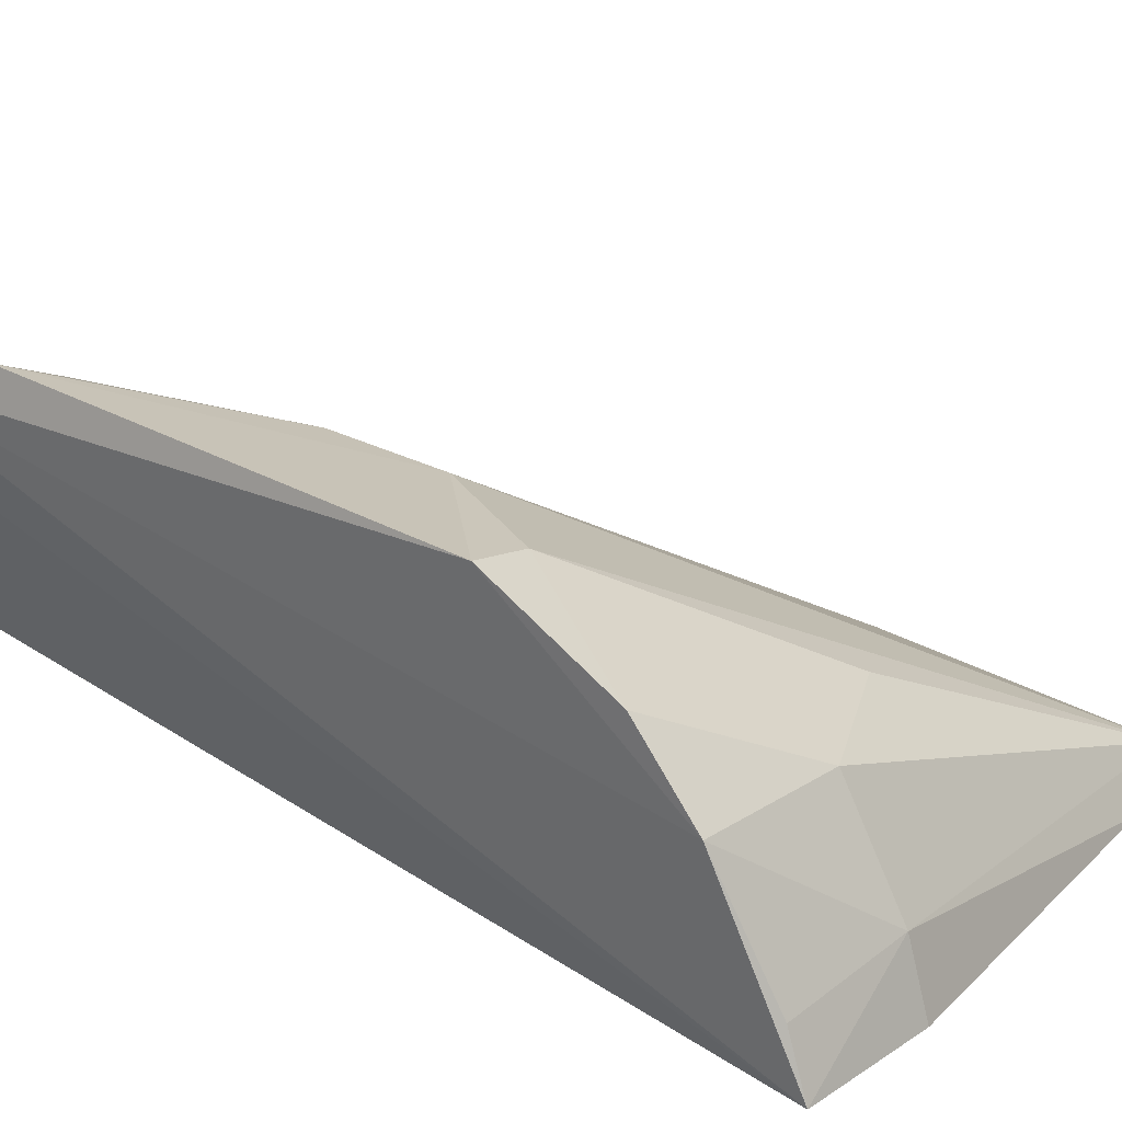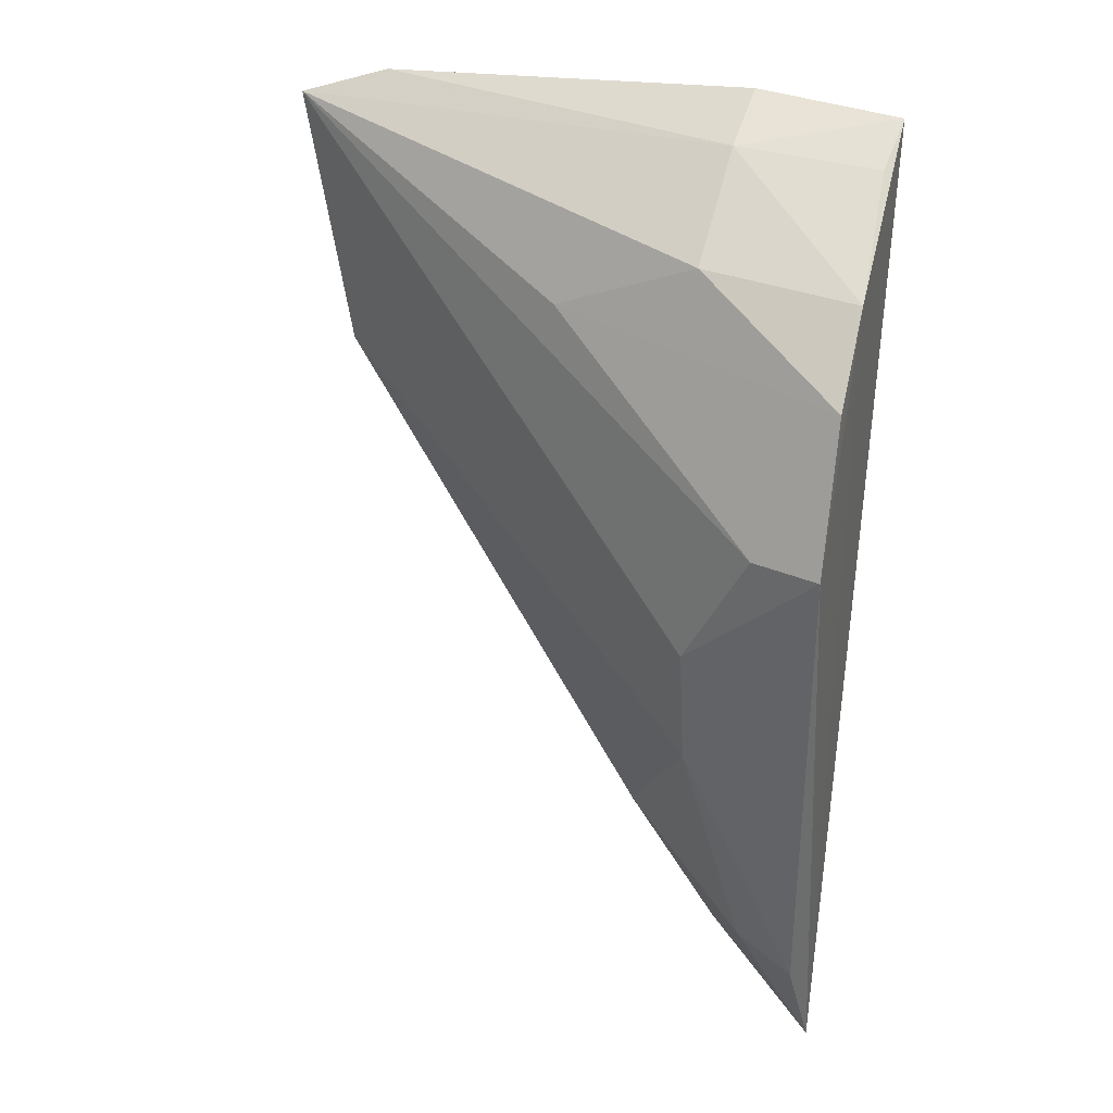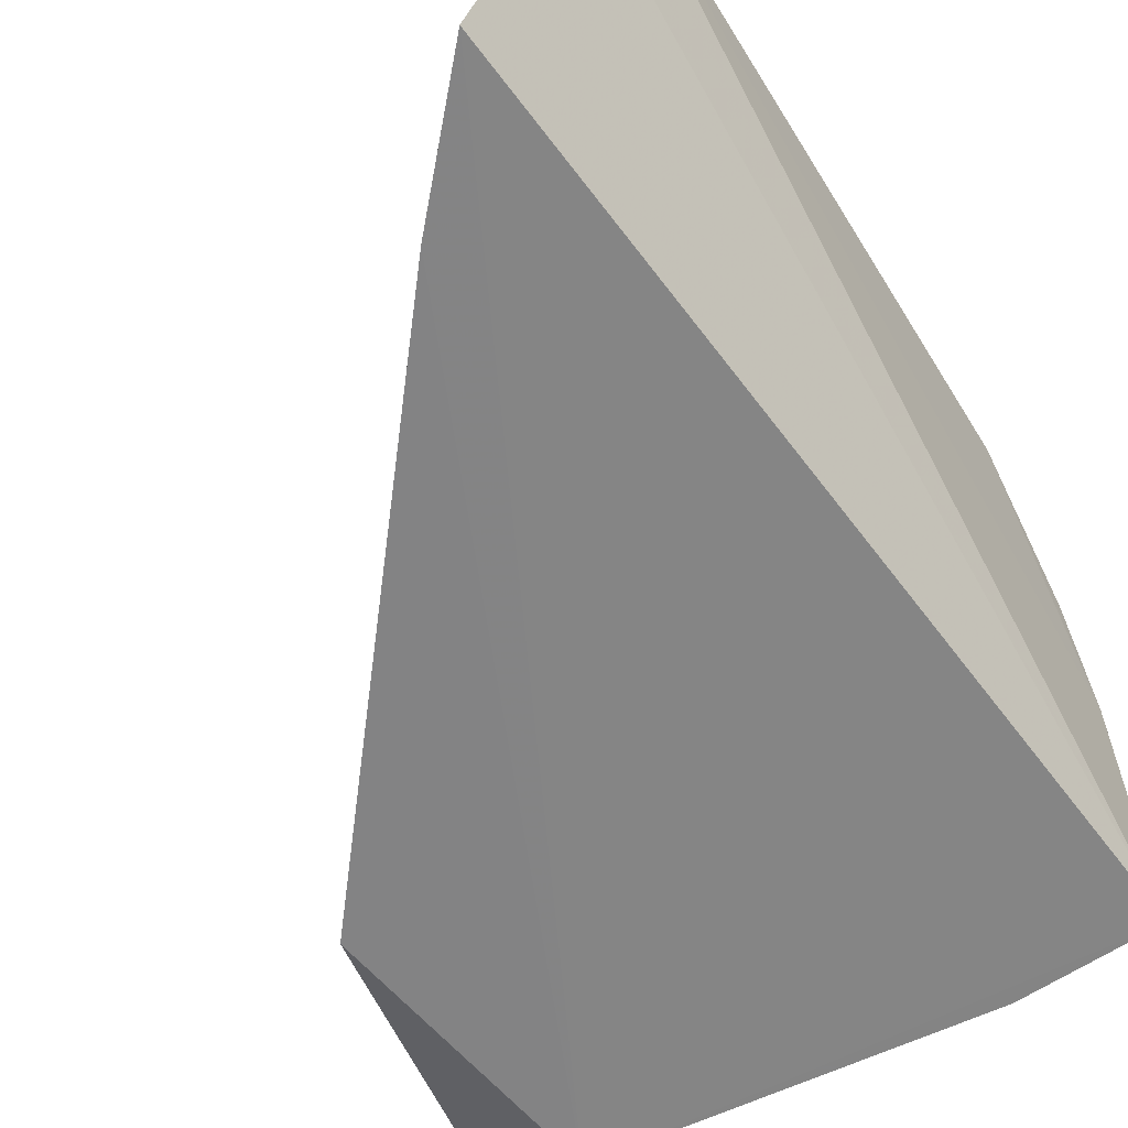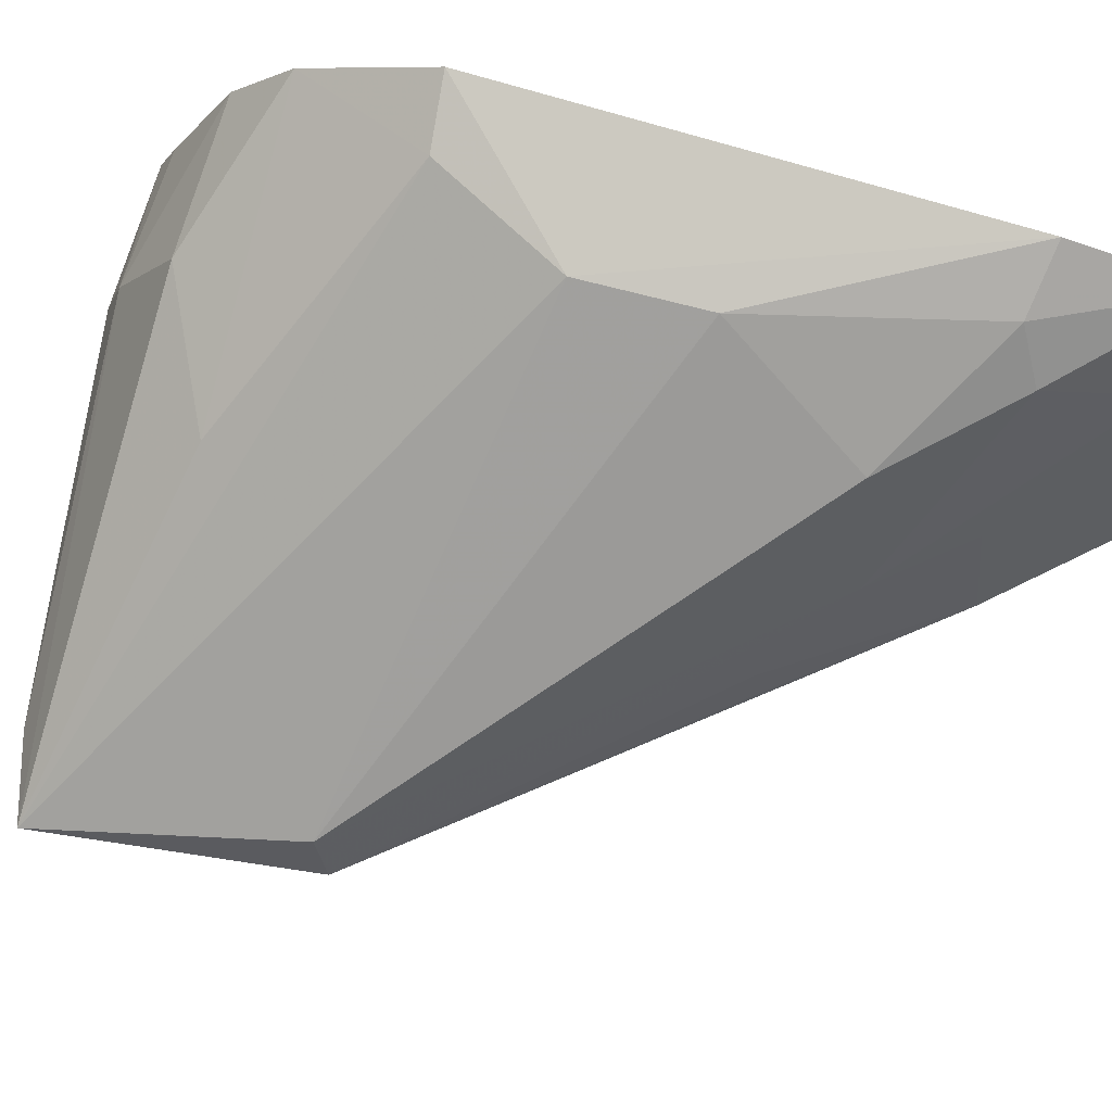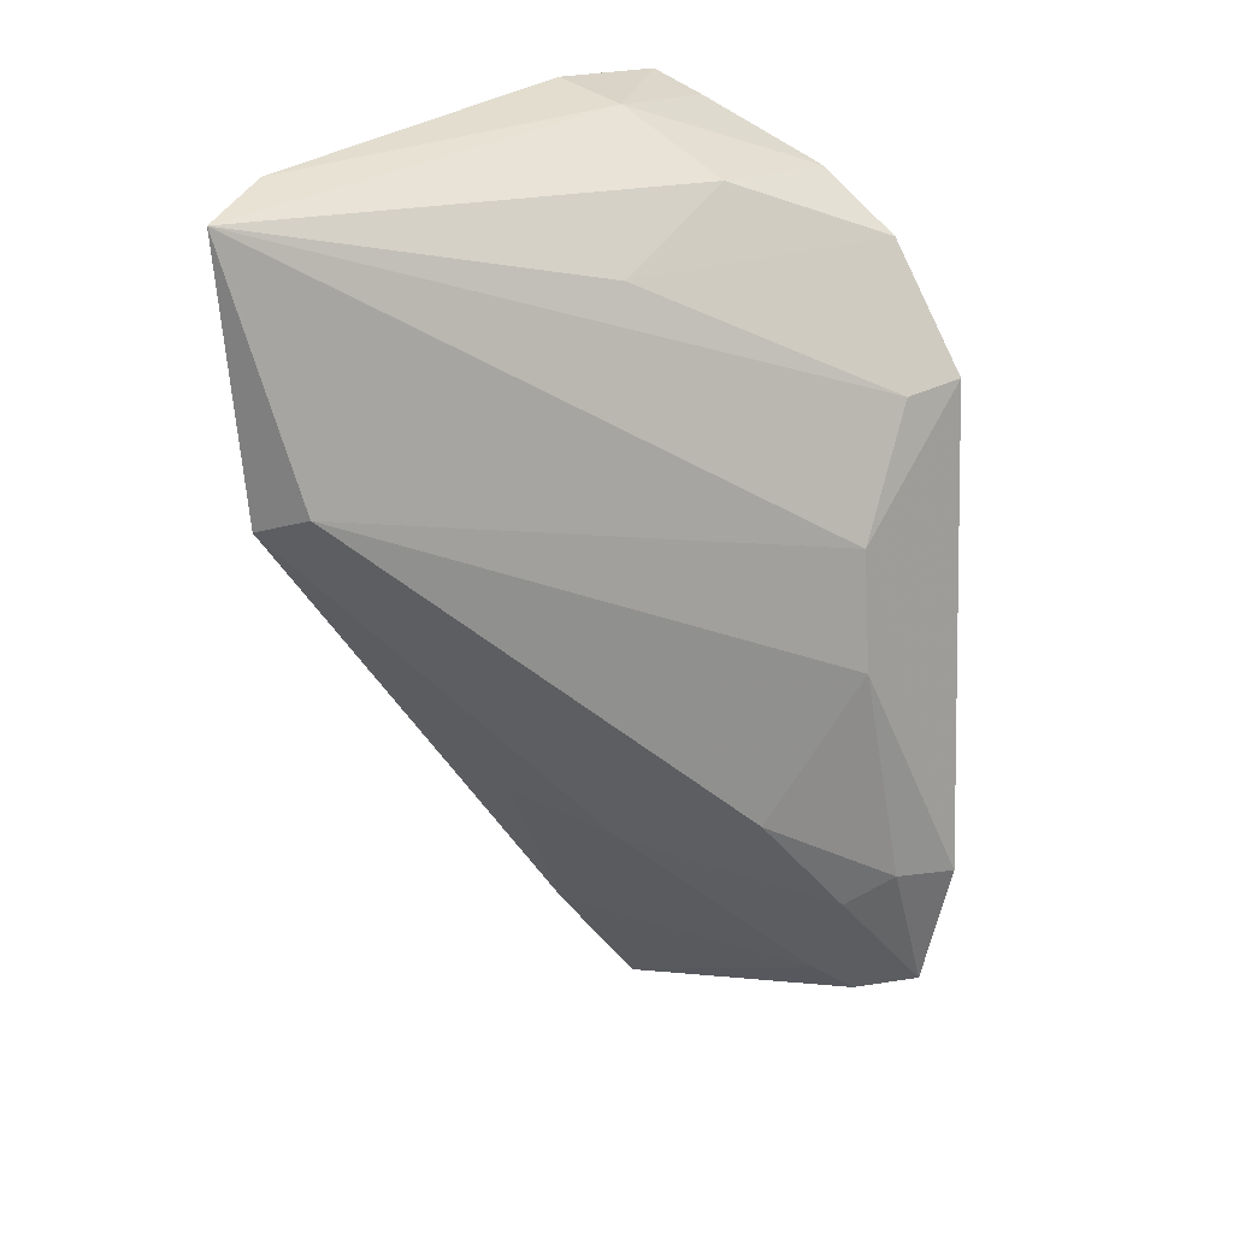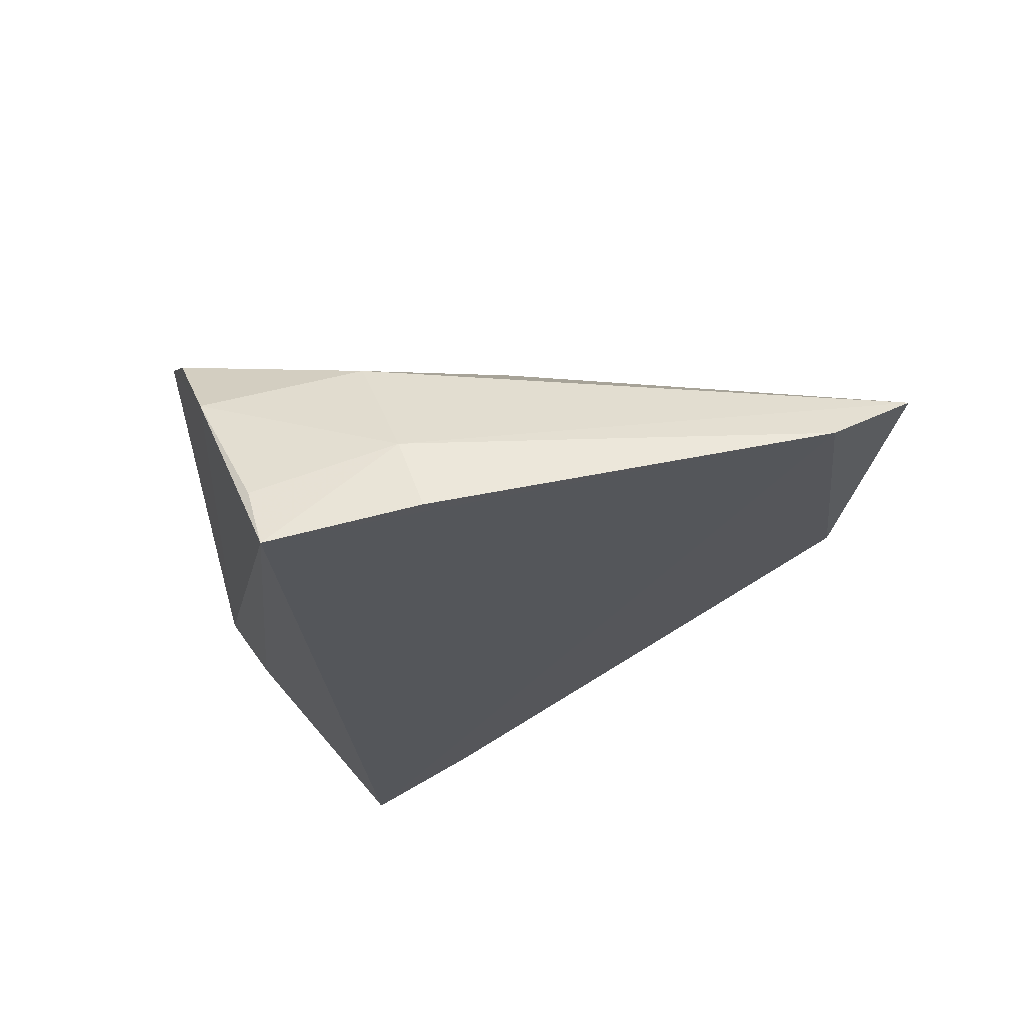
<metadata>
{"format":"obj","ext":"obj","renderer":"f3d","projection":"perspective","resolution":1024,"background":"white","views":[{"elev":26.4,"azim":131.5,"up":"+Z"},{"elev":39.3,"azim":20.1,"up":"+Y"},{"elev":-58.5,"azim":32.9,"up":"+Z"},{"elev":75.5,"azim":-72.0,"up":"+Z"},{"elev":16.5,"azim":-53.8,"up":"+Y"},{"elev":66.2,"azim":162.0,"up":"+Y"}]}
</metadata>
<code>
v -0.08213 0.3143 0.02859
v -0.07775 0.3182 0.04099
v -0.1935 0.4278 -0.01027
v -0.1889 0.482 -0.02274
v -0.0883 0.4932 -0.0169
v -0.08213 0.4404 0.04759
v -0.1 0.3401 0.03623
v -0.09948 0.3134 -0.01334
v -0.2054 0.4763 -0.01888
v -0.08523 0.4772 0.01895
v -0.1296 0.3558 0.005202
v -0.1057 0.3892 0.04367
v -0.1966 0.4249 -0.02046
v -0.1146 0.477 0.0169
v -0.1193 0.3606 0.03012
v -0.09028 0.3205 0.0242
v -0.107 0.4128 0.04322
v -0.08048 0.344 0.04937
v -0.121 0.336 -0.01496
v -0.1415 0.4627 0.01507
v -0.08405 0.4653 0.034
v -0.1155 0.4891 -0.004661
v -0.0929 0.3454 0.04373
v -0.1453 0.3677 -0.00849
v -0.1154 0.3398 0.005827
v -0.09525 0.4386 0.04402
v -0.1157 0.4933 -0.01855
v -0.08877 0.489 -0.00559
v -0.1473 0.3673 -0.01563
f 5 2 1
f 8 5 1
f 8 4 5
f 10 6 2
f 10 2 5
f 13 3 9
f 13 11 3
f 13 9 4
f 15 11 7
f 15 3 11
f 15 12 3
f 16 7 11
f 16 1 2
f 16 2 7
f 16 8 1
f 17 9 3
f 17 3 12
f 18 2 6
f 18 17 12
f 18 6 17
f 19 8 16
f 19 13 4
f 19 4 8
f 20 14 9
f 21 6 10
f 21 10 14
f 21 14 20
f 22 4 9
f 22 9 14
f 22 14 10
f 23 7 2
f 23 2 18
f 23 15 7
f 23 18 12
f 23 12 15
f 24 19 11
f 24 11 13
f 25 19 16
f 25 16 11
f 25 11 19
f 26 17 6
f 26 21 20
f 26 6 21
f 26 20 9
f 26 9 17
f 27 22 5
f 27 5 4
f 27 4 22
f 28 22 10
f 28 10 5
f 28 5 22
f 29 24 13
f 29 13 19
f 29 19 24

</code>
